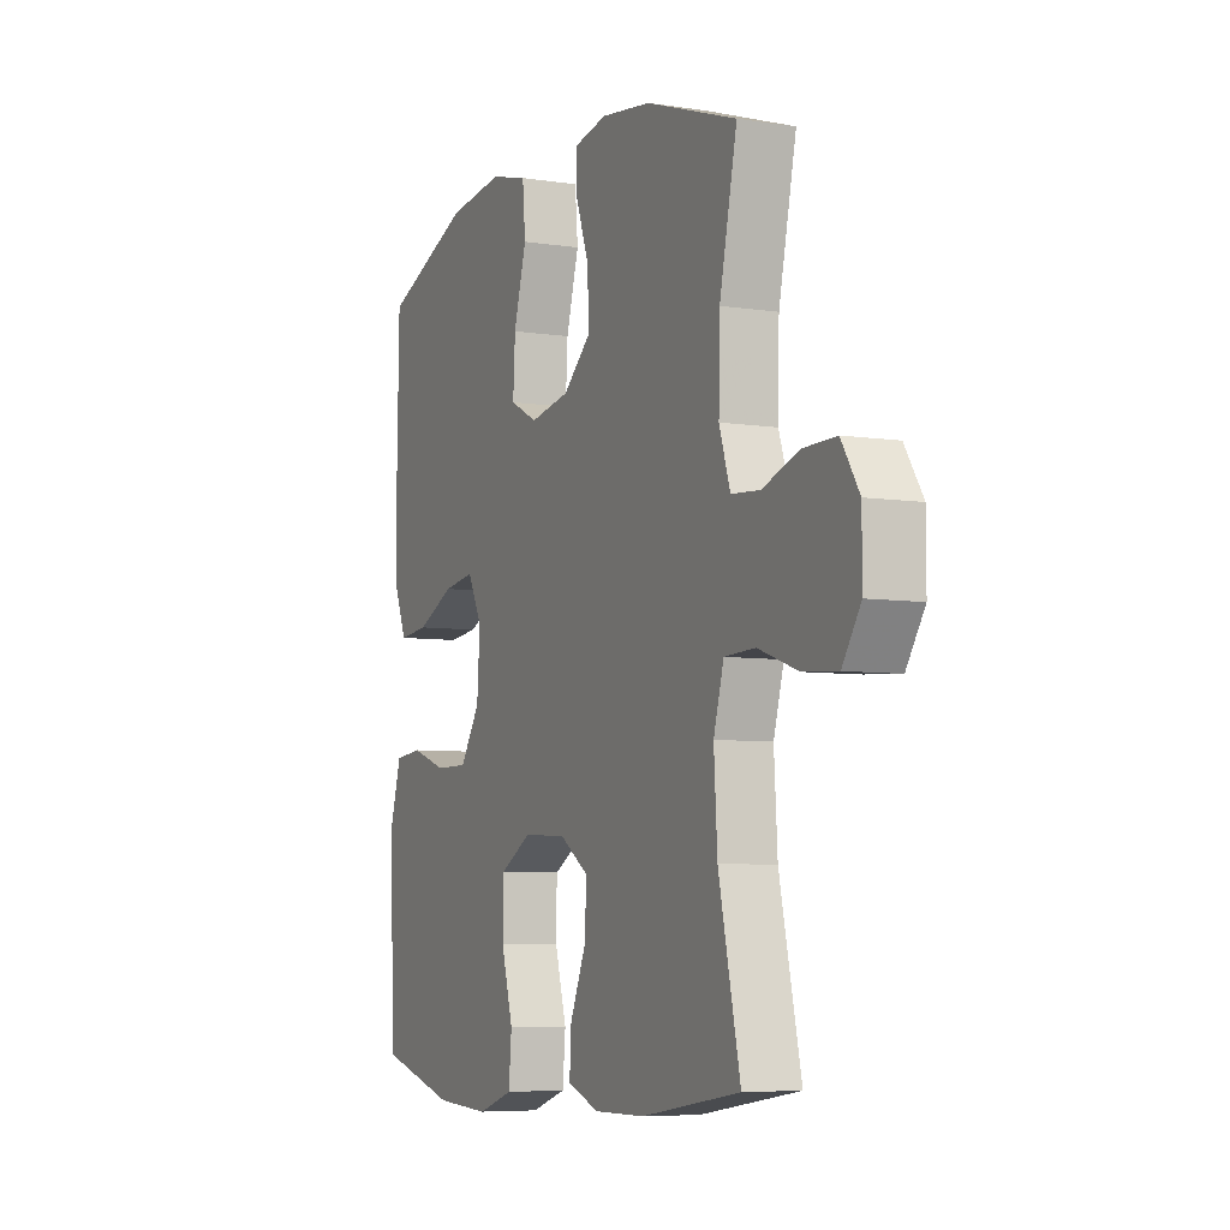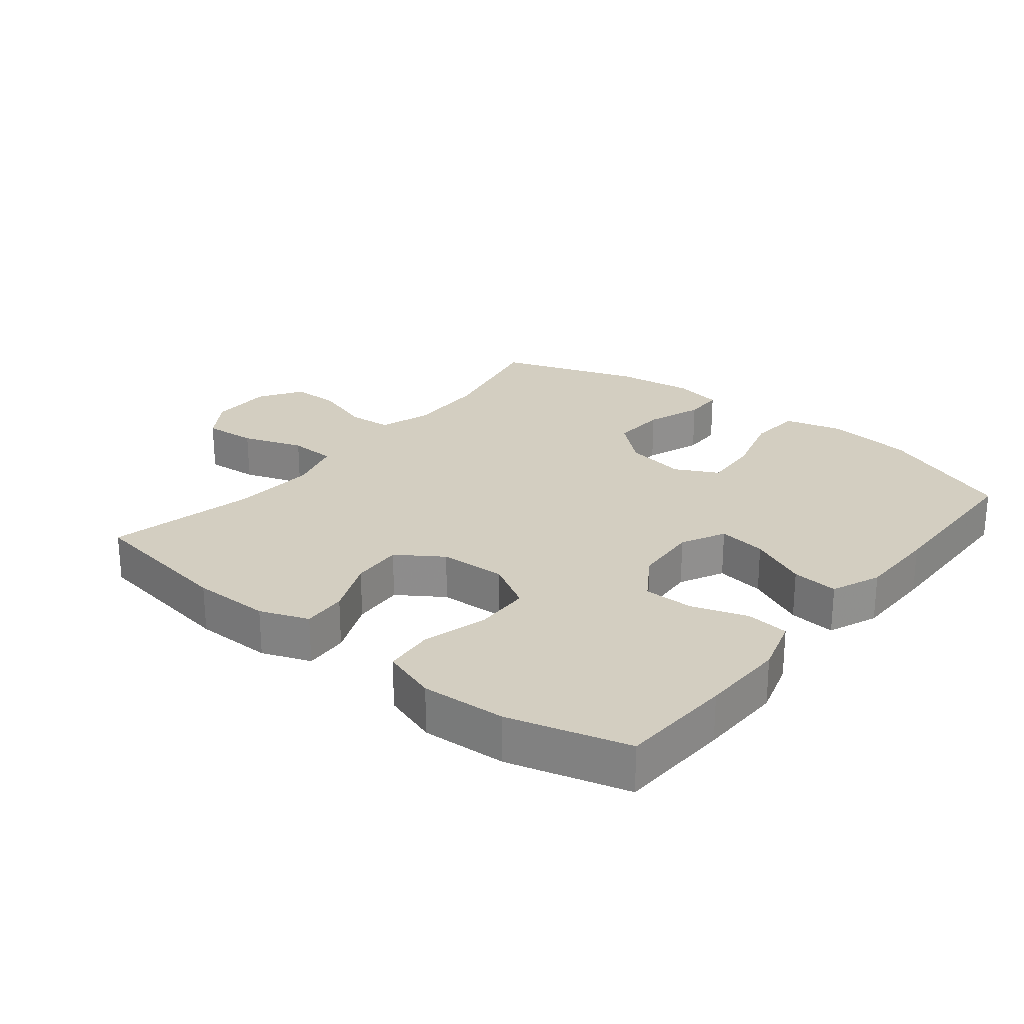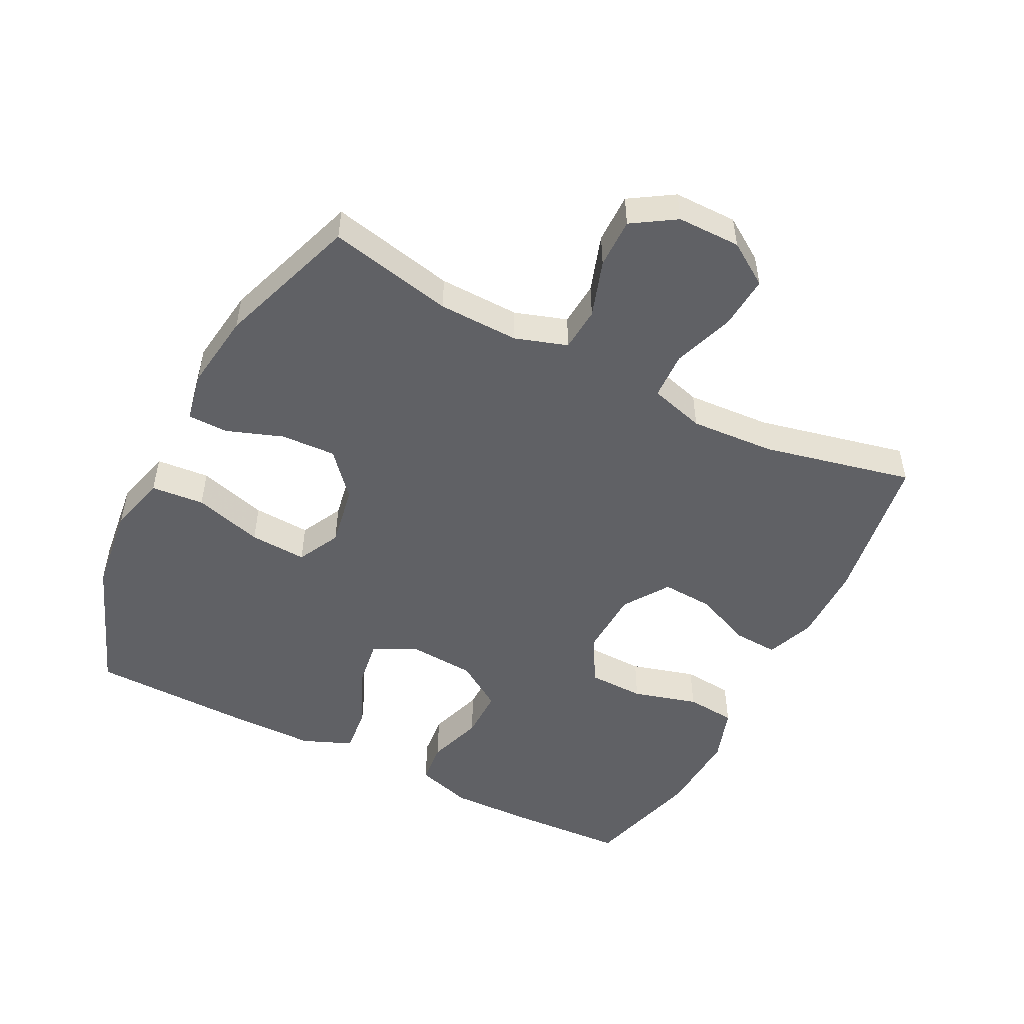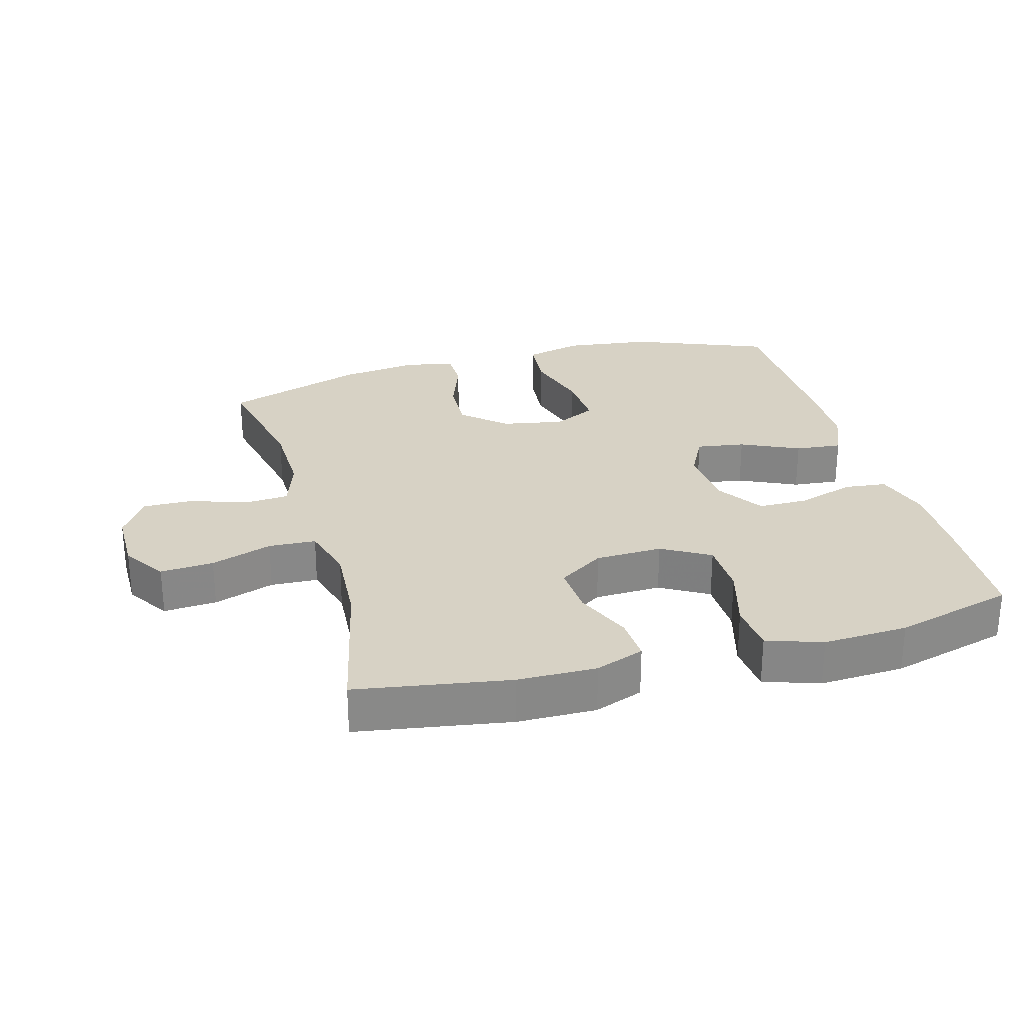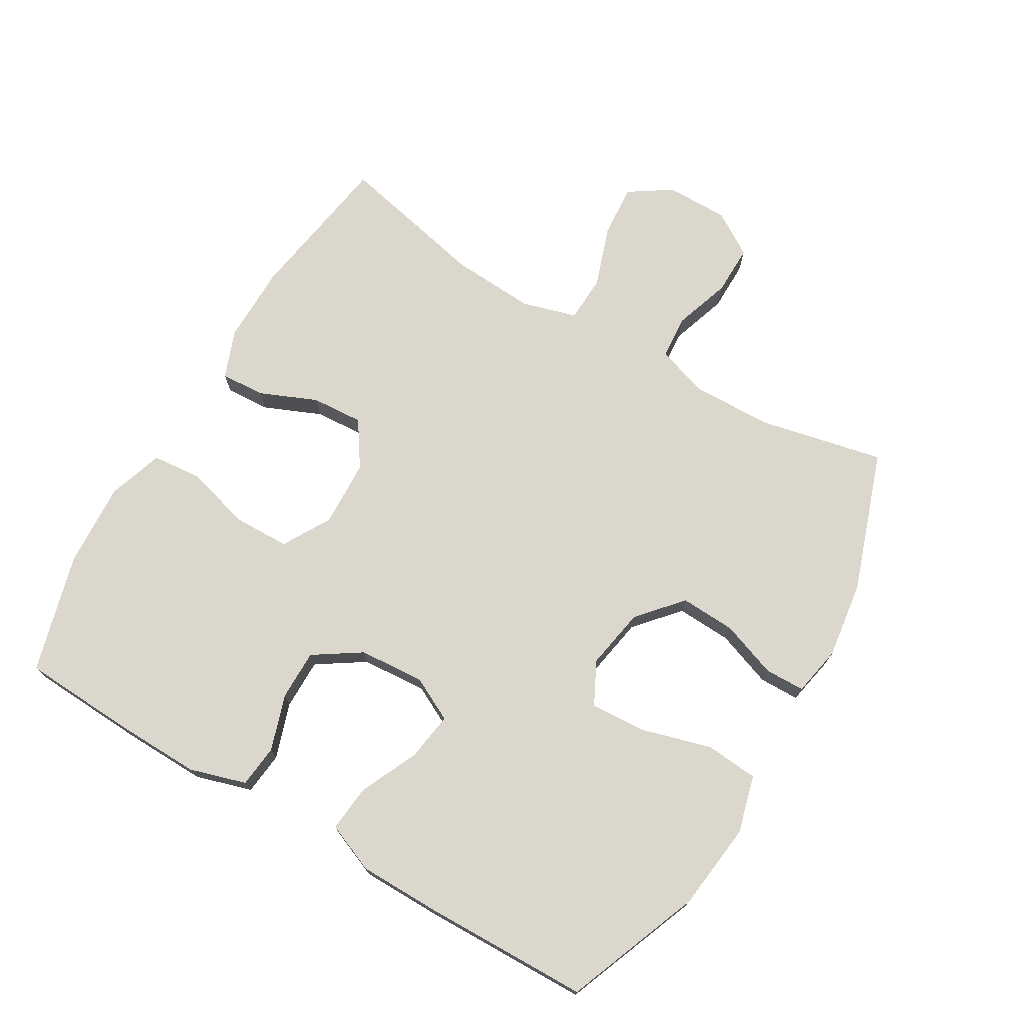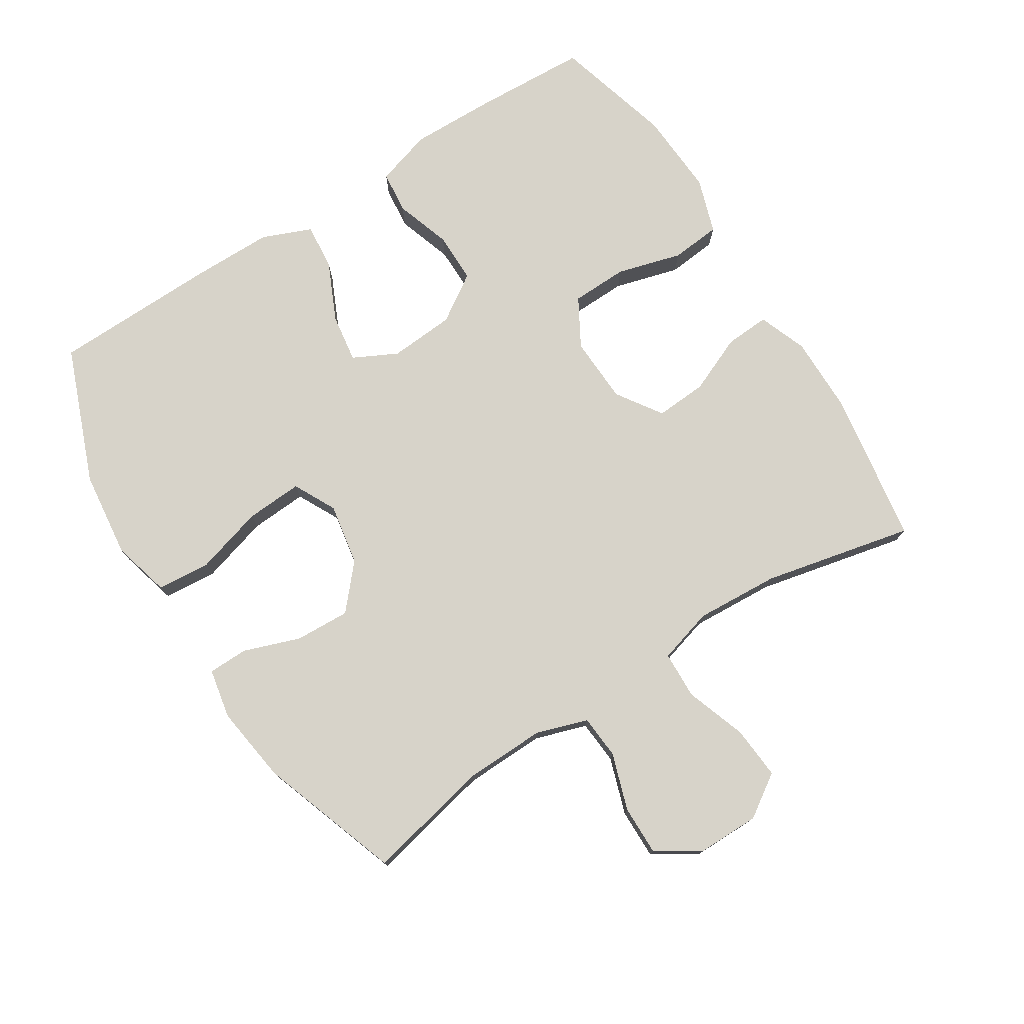
<metadata>
{"format":"obj","ext":"obj","renderer":"f3d","projection":"perspective","resolution":1024,"background":"white","views":[{"elev":-6.3,"azim":65.3,"up":"+Z"},{"elev":24.9,"azim":-141.4,"up":"+Y"},{"elev":-50.2,"azim":63.0,"up":"+Y"},{"elev":27.4,"azim":164.7,"up":"+Y"},{"elev":73.1,"azim":-59.6,"up":"+Y"},{"elev":76.4,"azim":57.5,"up":"+Y"}]}
</metadata>
<code>
v -0.5 0.07 0.5
v -0.293 0.07 0.582
v -0.16 0.07 0.598
v -0.072 0.07 0.575
v -0.065 0.07 0.494
v -0.095 0.07 0.389
v -0.1 0.07 0.302
v -0.035 0.07 0.269
v 0.059 0.07 0.286
v 0.125 0.07 0.344
v 0.121 0.07 0.428
v 0.09 0.07 0.514
v 0.091 0.07 0.575
v 0.167 0.07 0.59
v 0.285 0.07 0.574
v 0.5 0.07 0.5
v 0.459 0.07 0.31
v 0.456 0.07 0.187
v 0.482 0.07 0.108
v 0.549 0.07 0.103
v 0.636 0.07 0.132
v 0.712 0.07 0.133
v 0.754 0.07 0.067
v 0.754 0.07 -0.029
v 0.711 0.07 -0.094
v 0.63 0.07 -0.088
v 0.537 0.07 -0.056
v 0.465 0.07 -0.059
v 0.441 0.07 -0.143
v 0.449 0.07 -0.271
v 0.5 0.07 -0.5
v 0.267 0.07 -0.537
v 0.148 0.07 -0.538
v 0.074 0.07 -0.51
v 0.078 0.07 -0.442
v 0.115 0.07 -0.355
v 0.12 0.07 -0.276
v 0.051 0.07 -0.23
v -0.051 0.07 -0.226
v -0.124 0.07 -0.268
v -0.126 0.07 -0.354
v -0.098 0.07 -0.453
v -0.105 0.07 -0.529
v -0.189 0.07 -0.557
v -0.318 0.07 -0.55
v -0.5 0.07 -0.5
v -0.509 0.07 -0.327
v -0.512 0.07 -0.197
v -0.486 0.07 -0.111
v -0.421 0.07 -0.104
v -0.336 0.07 -0.132
v -0.259 0.07 -0.132
v -0.212 0.07 -0.06
v -0.205 0.07 0.04
v -0.239 0.07 0.107
v -0.313 0.07 0.096
v -0.402 0.07 0.055
v -0.473 0.07 0.048
v -0.504 0.07 0.123
v -0.505 0.07 0.246
v -0.5 0 0.5
v -0.293 0 0.582
v -0.16 0 0.598
v -0.072 0 0.575
v -0.065 0 0.494
v -0.095 0 0.389
v -0.1 0 0.302
v -0.035 0 0.269
v 0.059 0 0.286
v 0.125 0 0.344
v 0.121 0 0.428
v 0.09 0 0.514
v 0.091 0 0.575
v 0.167 0 0.59
v 0.285 0 0.574
v 0.5 0 0.5
v 0.459 0 0.31
v 0.456 0 0.187
v 0.482 0 0.108
v 0.549 0 0.103
v 0.636 0 0.132
v 0.712 0 0.133
v 0.754 0 0.067
v 0.754 0 -0.029
v 0.711 0 -0.094
v 0.63 0 -0.088
v 0.537 0 -0.056
v 0.465 0 -0.059
v 0.441 0 -0.143
v 0.449 0 -0.271
v 0.5 0 -0.5
v 0.267 0 -0.537
v 0.148 0 -0.538
v 0.074 0 -0.51
v 0.078 0 -0.442
v 0.115 0 -0.355
v 0.12 0 -0.276
v 0.051 0 -0.23
v -0.051 0 -0.226
v -0.124 0 -0.268
v -0.126 0 -0.354
v -0.098 0 -0.453
v -0.105 0 -0.529
v -0.189 0 -0.557
v -0.318 0 -0.55
v -0.5 0 -0.5
v -0.509 0 -0.327
v -0.512 0 -0.197
v -0.486 0 -0.111
v -0.421 0 -0.104
v -0.336 0 -0.132
v -0.259 0 -0.132
v -0.212 0 -0.06
v -0.205 0 0.04
v -0.239 0 0.107
v -0.313 0 0.096
v -0.402 0 0.055
v -0.473 0 0.048
v -0.504 0 0.123
v -0.505 0 0.246
f 4 5 6
f 3 4 6
f 2 3 6
f 1 2 6
f 60 1 6
f 59 60 6
f 58 59 6
f 57 58 6
f 56 57 6
f 55 56 6 7
f 54 55 7 8
f 53 54 8 9
f 52 53 9 10
f 49 50 51
f 48 49 51
f 47 48 51
f 46 47 51
f 45 46 51
f 44 45 51
f 43 44 51
f 42 43 51
f 41 42 51
f 40 41 51 52
f 39 40 52 10
f 34 35 36
f 33 34 36
f 32 33 36
f 31 32 36
f 30 31 36
f 29 30 36 37
f 28 29 37 38
f 25 26 27
f 24 25 27
f 23 24 27
f 22 23 27
f 21 22 27
f 20 21 27
f 19 20 27 28
f 38 39 10
f 28 38 10
f 19 28 10
f 18 19 10
f 15 16 17
f 14 15 17
f 13 14 17
f 12 13 17
f 11 12 17
f 10 11 17 18
f 66 65 64
f 66 64 63
f 66 63 62
f 66 62 61
f 66 61 120
f 66 120 119
f 66 119 118
f 66 118 117
f 66 117 116
f 67 66 116 115
f 68 67 115 114
f 69 68 114 113
f 70 69 113 112
f 111 110 109
f 111 109 108
f 111 108 107
f 111 107 106
f 111 106 105
f 111 105 104
f 111 104 103
f 111 103 102
f 111 102 101
f 112 111 101 100
f 70 112 100 99
f 96 95 94
f 96 94 93
f 96 93 92
f 96 92 91
f 96 91 90
f 97 96 90 89
f 98 97 89 88
f 87 86 85
f 87 85 84
f 87 84 83
f 87 83 82
f 87 82 81
f 87 81 80
f 88 87 80 79
f 70 99 98
f 70 98 88
f 70 88 79
f 70 79 78
f 77 76 75
f 77 75 74
f 77 74 73
f 77 73 72
f 77 72 71
f 78 77 71 70
f 1 61 62 2
f 2 62 63 3
f 3 63 64 4
f 4 64 65 5
f 5 65 66 6
f 6 66 67 7
f 7 67 68 8
f 8 68 69 9
f 9 69 70 10
f 10 70 71 11
f 11 71 72 12
f 12 72 73 13
f 13 73 74 14
f 14 74 75 15
f 15 75 76 16
f 16 76 77 17
f 17 77 78 18
f 18 78 79 19
f 19 79 80 20
f 20 80 81 21
f 21 81 82 22
f 22 82 83 23
f 23 83 84 24
f 24 84 85 25
f 25 85 86 26
f 26 86 87 27
f 27 87 88 28
f 28 88 89 29
f 29 89 90 30
f 30 90 91 31
f 31 91 92 32
f 32 92 93 33
f 33 93 94 34
f 34 94 95 35
f 35 95 96 36
f 36 96 97 37
f 37 97 98 38
f 38 98 99 39
f 39 99 100 40
f 40 100 101 41
f 41 101 102 42
f 42 102 103 43
f 43 103 104 44
f 44 104 105 45
f 45 105 106 46
f 46 106 107 47
f 47 107 108 48
f 48 108 109 49
f 49 109 110 50
f 50 110 111 51
f 51 111 112 52
f 52 112 113 53
f 53 113 114 54
f 54 114 115 55
f 55 115 116 56
f 56 116 117 57
f 57 117 118 58
f 58 118 119 59
f 59 119 120 60
f 60 120 61 1

</code>
